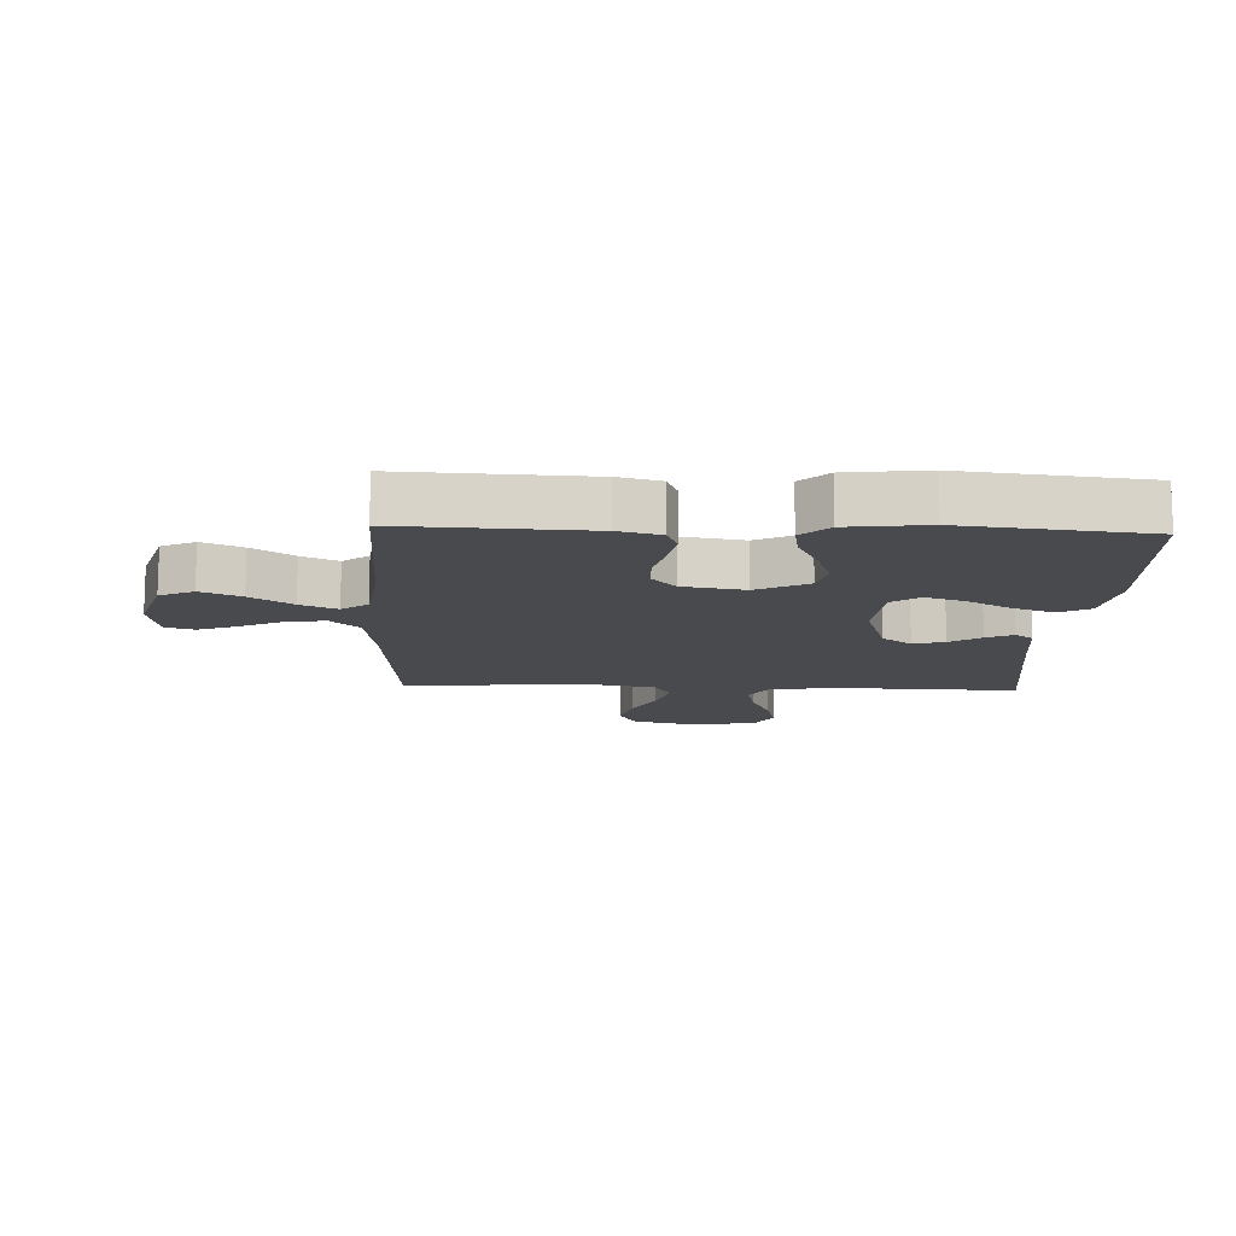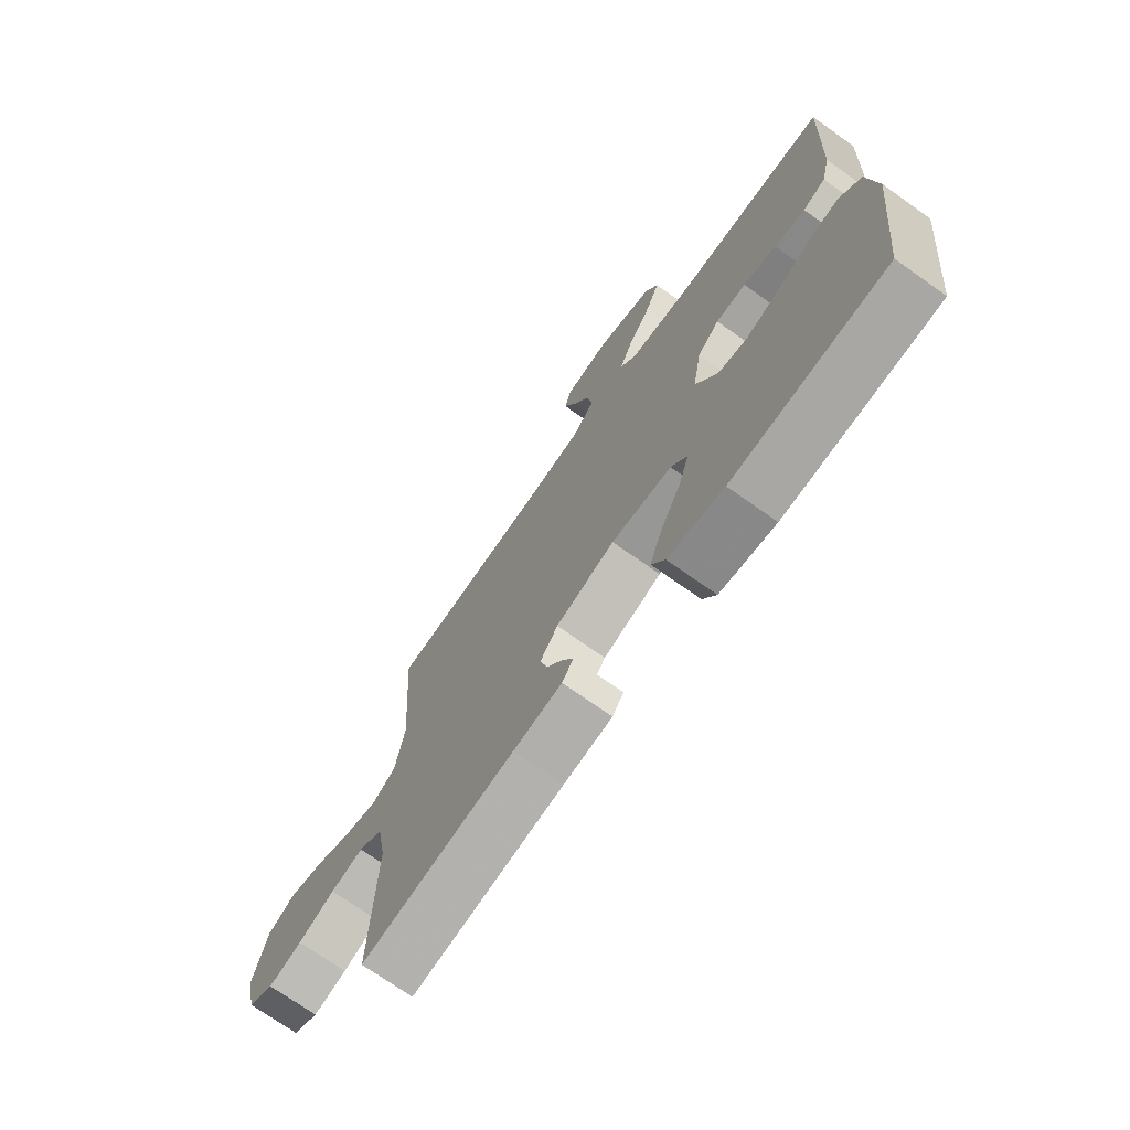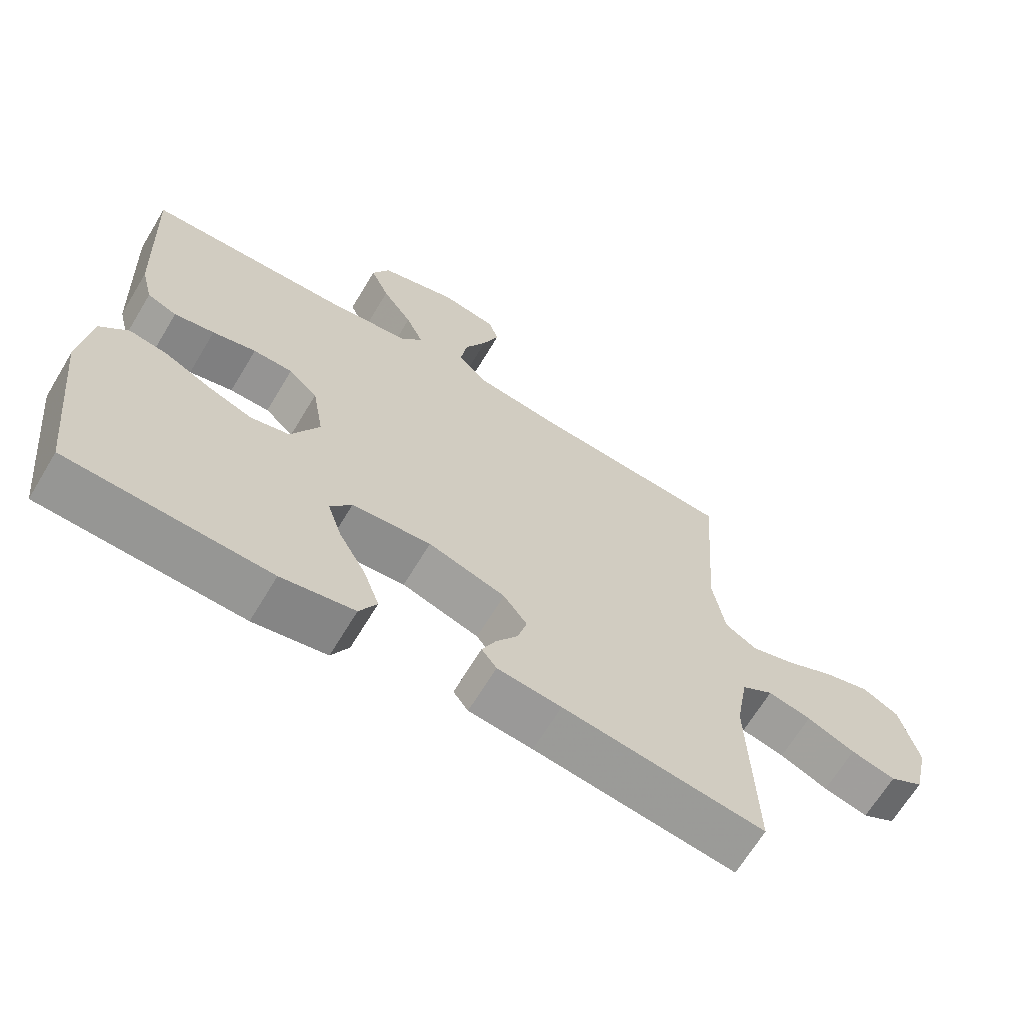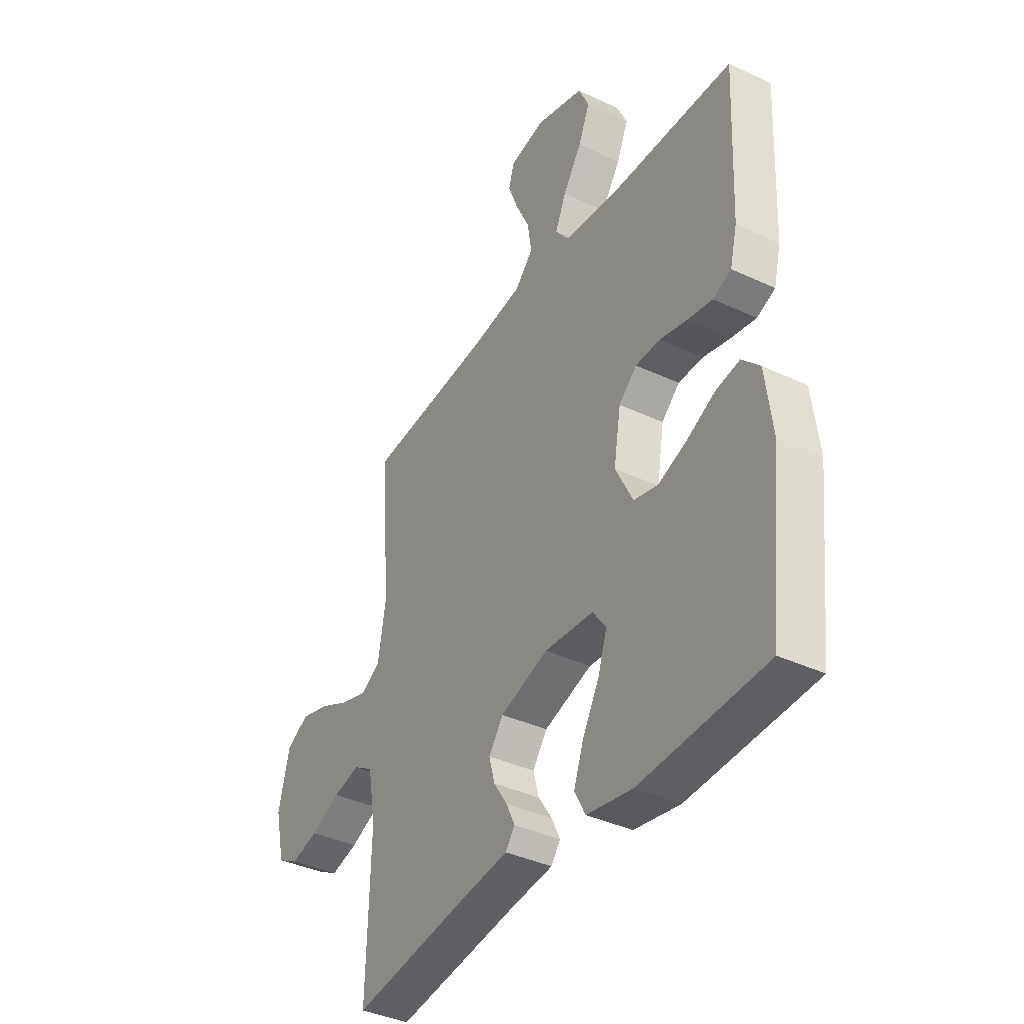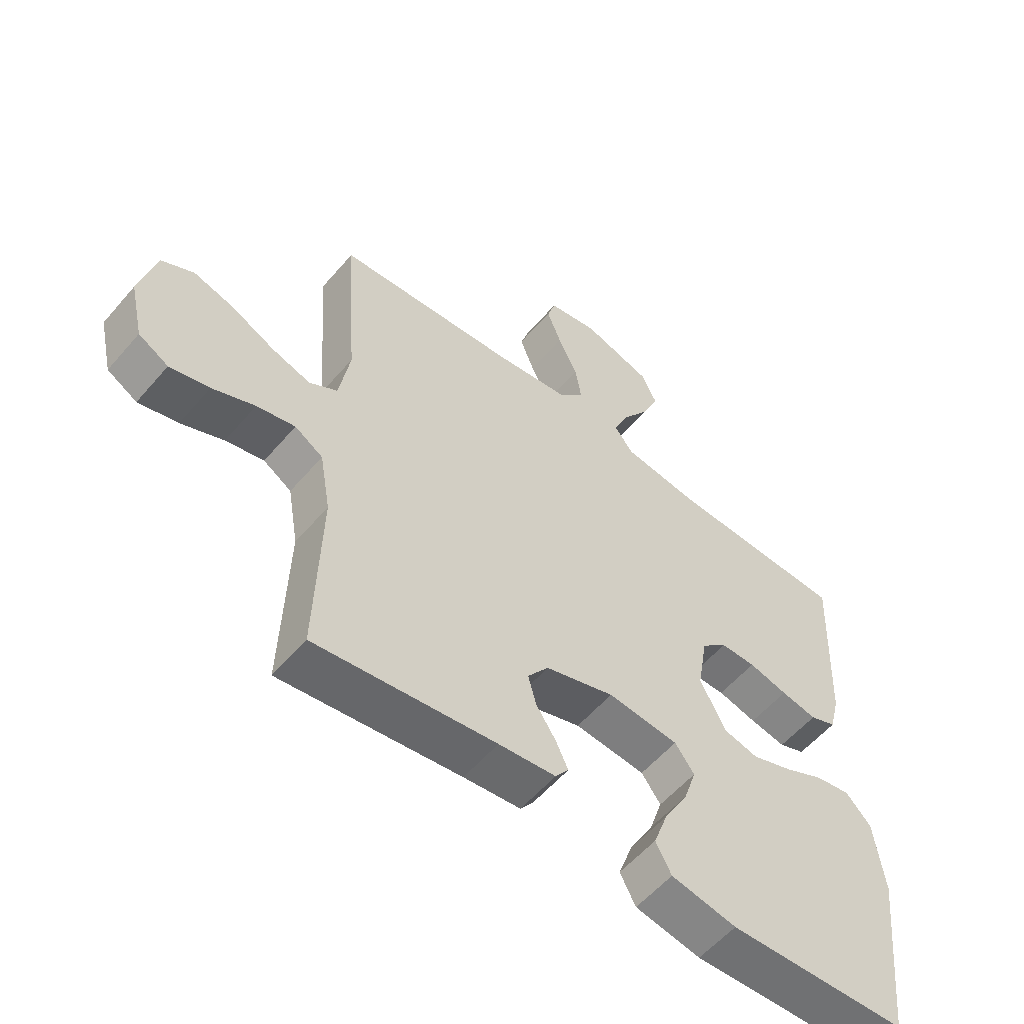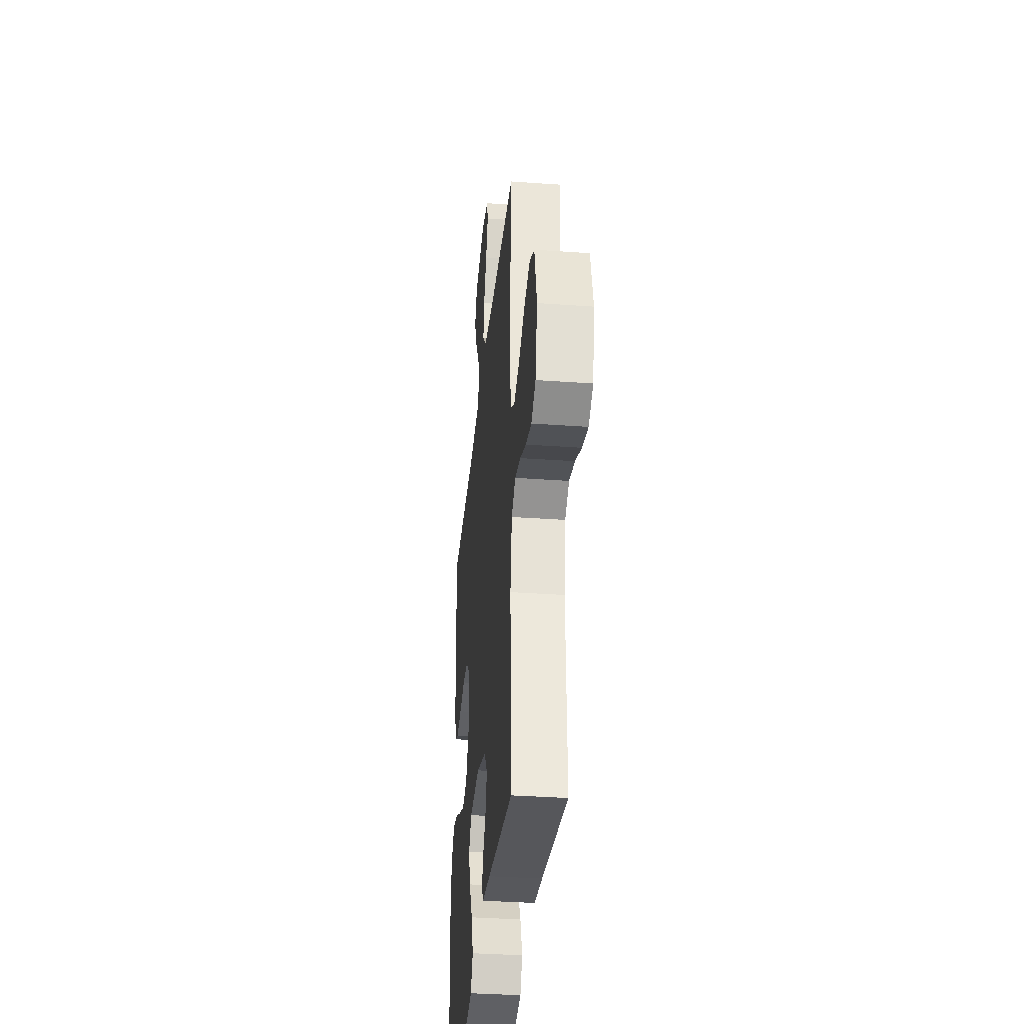
<metadata>
{"format":"obj","ext":"obj","renderer":"f3d","projection":"perspective","resolution":1024,"background":"white","views":[{"elev":-12.9,"azim":87.6,"up":"+Y"},{"elev":-72.4,"azim":54.7,"up":"+Z"},{"elev":-66.7,"azim":149.0,"up":"+Z"},{"elev":-38.5,"azim":59.4,"up":"+Z"},{"elev":-56.8,"azim":-40.0,"up":"+Z"},{"elev":-35.0,"azim":-95.5,"up":"+Z"}]}
</metadata>
<code>
v -0.5 0.07 -0.5
v -0.491 0.07 -0.2
v -0.509 0.07 -0.095
v -0.556 0.07 -0.066
v -0.62 0.07 -0.081
v -0.691 0.07 -0.112
v -0.757 0.07 -0.129
v -0.807 0.07 -0.101
v -0.83 0.07 0
v -0.803 0.07 0.109
v -0.749 0.07 0.138
v -0.681 0.07 0.119
v -0.609 0.07 0.084
v -0.544 0.07 0.064
v -0.497 0.07 0.093
v -0.479 0.07 0.2
v -0.5 0.07 0.5
v -0.2 0.07 0.525
v -0.074 0.07 0.543
v -0.031 0.07 0.589
v -0.041 0.07 0.653
v -0.074 0.07 0.722
v -0.098 0.07 0.785
v -0.084 0.07 0.831
v 0 0.07 0.847
v 0.116 0.07 0.812
v 0.142 0.07 0.757
v 0.114 0.07 0.692
v 0.069 0.07 0.625
v 0.043 0.07 0.566
v 0.075 0.07 0.524
v 0.2 0.07 0.508
v 0.5 0.07 0.5
v 0.487 0.07 0.2
v 0.47 0.07 0.132
v 0.426 0.07 0.114
v 0.366 0.07 0.125
v 0.301 0.07 0.141
v 0.242 0.07 0.14
v 0.199 0.07 0.101
v 0.182 0.07 0
v 0.224 0.07 -0.083
v 0.282 0.07 -0.097
v 0.35 0.07 -0.072
v 0.417 0.07 -0.039
v 0.475 0.07 -0.029
v 0.517 0.07 -0.073
v 0.533 0.07 -0.2
v 0.5 0.07 -0.5
v 0.2 0.07 -0.514
v 0.091 0.07 -0.494
v 0.065 0.07 -0.445
v 0.089 0.07 -0.378
v 0.129 0.07 -0.306
v 0.15 0.07 -0.242
v 0.118 0.07 -0.198
v 0 0.07 -0.188
v -0.115 0.07 -0.225
v -0.15 0.07 -0.273
v -0.136 0.07 -0.324
v -0.103 0.07 -0.374
v -0.083 0.07 -0.417
v -0.105 0.07 -0.447
v -0.2 0.07 -0.458
v -0.5 0 -0.5
v -0.491 0 -0.2
v -0.509 0 -0.095
v -0.556 0 -0.066
v -0.62 0 -0.081
v -0.691 0 -0.112
v -0.757 0 -0.129
v -0.807 0 -0.101
v -0.83 0 0
v -0.803 0 0.109
v -0.749 0 0.138
v -0.681 0 0.119
v -0.609 0 0.084
v -0.544 0 0.064
v -0.497 0 0.093
v -0.479 0 0.2
v -0.5 0 0.5
v -0.2 0 0.525
v -0.074 0 0.543
v -0.031 0 0.589
v -0.041 0 0.653
v -0.074 0 0.722
v -0.098 0 0.785
v -0.084 0 0.831
v 0 0 0.847
v 0.116 0 0.812
v 0.142 0 0.757
v 0.114 0 0.692
v 0.069 0 0.625
v 0.043 0 0.566
v 0.075 0 0.524
v 0.2 0 0.508
v 0.5 0 0.5
v 0.487 0 0.2
v 0.47 0 0.132
v 0.426 0 0.114
v 0.366 0 0.125
v 0.301 0 0.141
v 0.242 0 0.14
v 0.199 0 0.101
v 0.182 0 0
v 0.224 0 -0.083
v 0.282 0 -0.097
v 0.35 0 -0.072
v 0.417 0 -0.039
v 0.475 0 -0.029
v 0.517 0 -0.073
v 0.533 0 -0.2
v 0.5 0 -0.5
v 0.2 0 -0.514
v 0.091 0 -0.494
v 0.065 0 -0.445
v 0.089 0 -0.378
v 0.129 0 -0.306
v 0.15 0 -0.242
v 0.118 0 -0.198
v 0 0 -0.188
v -0.115 0 -0.225
v -0.15 0 -0.273
v -0.136 0 -0.324
v -0.103 0 -0.374
v -0.083 0 -0.417
v -0.105 0 -0.447
v -0.2 0 -0.458
f 62 63 64
f 61 62 64
f 60 61 64
f 64 1 2
f 60 64 2
f 59 60 2
f 58 59 2 3
f 57 58 3 4
f 56 57 4
f 52 53 54
f 51 52 54
f 50 51 54
f 49 50 54
f 48 49 54
f 47 48 54
f 46 47 54
f 45 46 54
f 44 45 54
f 43 44 54 55
f 42 43 55 56
f 36 37 38
f 35 36 38
f 34 35 38
f 33 34 38
f 32 33 38
f 31 32 38 39
f 30 31 39 40
f 27 28 29
f 26 27 29
f 25 26 29
f 24 25 29
f 23 24 29
f 22 23 29
f 21 22 29
f 20 21 29 30
f 30 40 41
f 20 30 41
f 19 20 41
f 16 17 18
f 18 19 41
f 16 18 41
f 15 16 41
f 11 12 13
f 10 11 13
f 9 10 13
f 8 9 13
f 7 8 13
f 6 7 13
f 5 6 13
f 4 5 13 14
f 41 42 56
f 15 41 56
f 14 15 56
f 4 14 56
f 128 127 126
f 128 126 125
f 128 125 124
f 66 65 128
f 66 128 124
f 66 124 123
f 67 66 123 122
f 68 67 122 121
f 68 121 120
f 118 117 116
f 118 116 115
f 118 115 114
f 118 114 113
f 118 113 112
f 118 112 111
f 118 111 110
f 118 110 109
f 118 109 108
f 119 118 108 107
f 120 119 107 106
f 102 101 100
f 102 100 99
f 102 99 98
f 102 98 97
f 102 97 96
f 103 102 96 95
f 104 103 95 94
f 93 92 91
f 93 91 90
f 93 90 89
f 93 89 88
f 93 88 87
f 93 87 86
f 93 86 85
f 94 93 85 84
f 105 104 94
f 105 94 84
f 105 84 83
f 82 81 80
f 105 83 82
f 105 82 80
f 105 80 79
f 77 76 75
f 77 75 74
f 77 74 73
f 77 73 72
f 77 72 71
f 77 71 70
f 77 70 69
f 78 77 69 68
f 120 106 105
f 120 105 79
f 120 79 78
f 120 78 68
f 1 65 66 2
f 2 66 67 3
f 3 67 68 4
f 4 68 69 5
f 5 69 70 6
f 6 70 71 7
f 7 71 72 8
f 8 72 73 9
f 9 73 74 10
f 10 74 75 11
f 11 75 76 12
f 12 76 77 13
f 13 77 78 14
f 14 78 79 15
f 15 79 80 16
f 16 80 81 17
f 17 81 82 18
f 18 82 83 19
f 19 83 84 20
f 20 84 85 21
f 21 85 86 22
f 22 86 87 23
f 23 87 88 24
f 24 88 89 25
f 25 89 90 26
f 26 90 91 27
f 27 91 92 28
f 28 92 93 29
f 29 93 94 30
f 30 94 95 31
f 31 95 96 32
f 32 96 97 33
f 33 97 98 34
f 34 98 99 35
f 35 99 100 36
f 36 100 101 37
f 37 101 102 38
f 38 102 103 39
f 39 103 104 40
f 40 104 105 41
f 41 105 106 42
f 42 106 107 43
f 43 107 108 44
f 44 108 109 45
f 45 109 110 46
f 46 110 111 47
f 47 111 112 48
f 48 112 113 49
f 49 113 114 50
f 50 114 115 51
f 51 115 116 52
f 52 116 117 53
f 53 117 118 54
f 54 118 119 55
f 55 119 120 56
f 56 120 121 57
f 57 121 122 58
f 58 122 123 59
f 59 123 124 60
f 60 124 125 61
f 61 125 126 62
f 62 126 127 63
f 63 127 128 64
f 64 128 65 1

</code>
